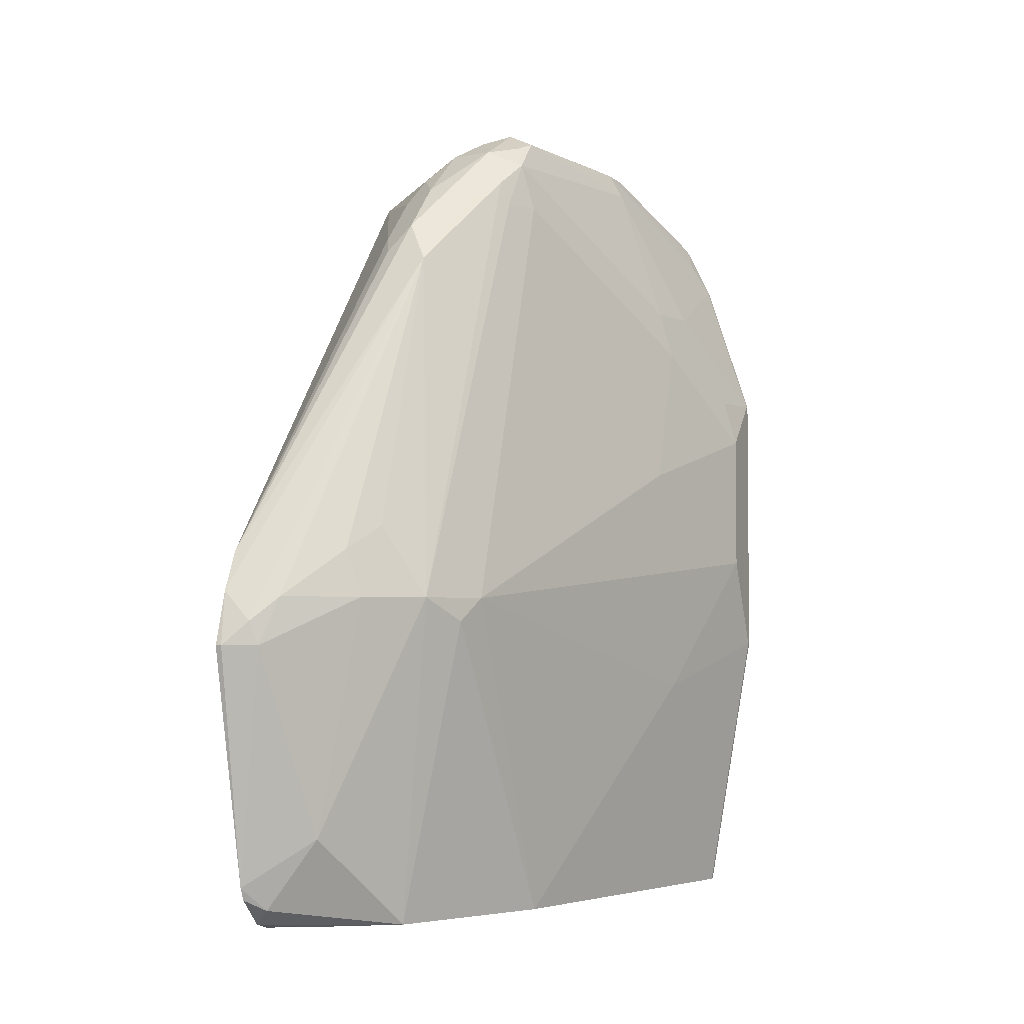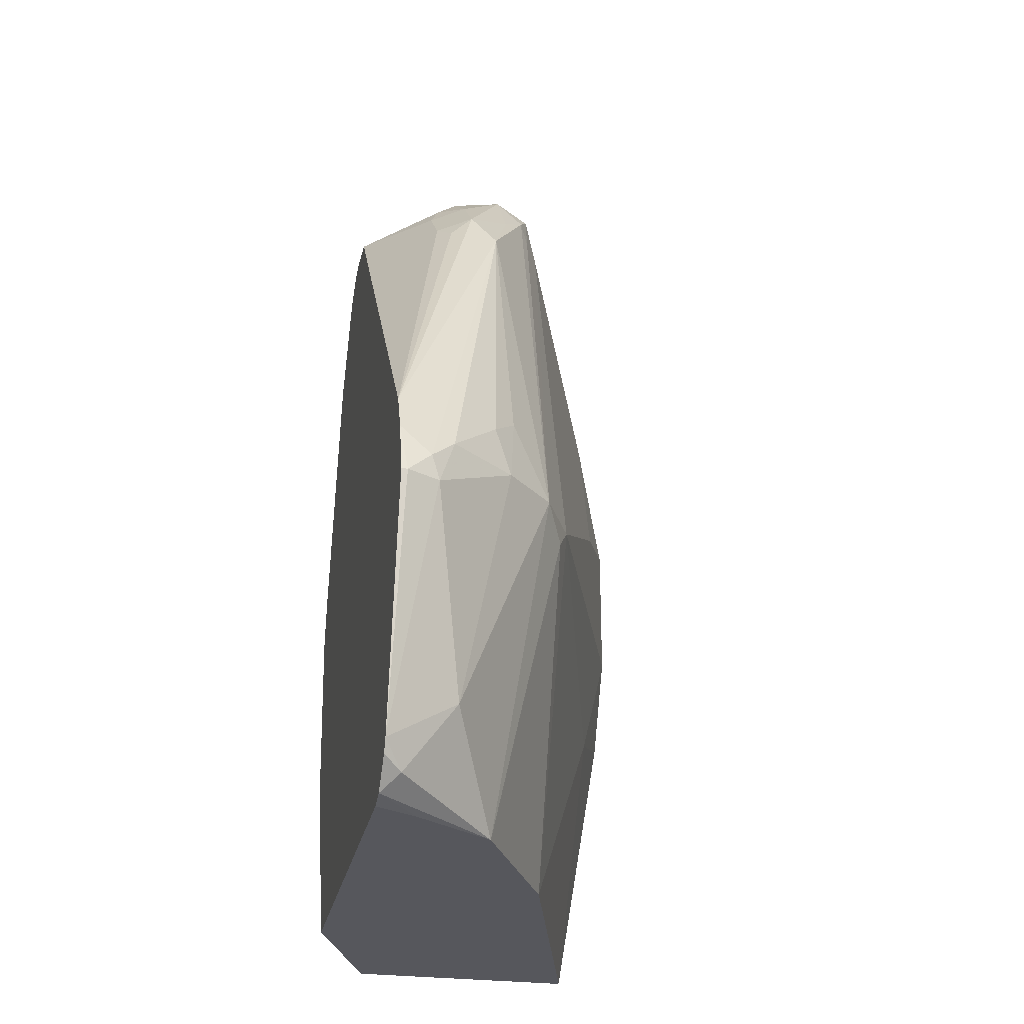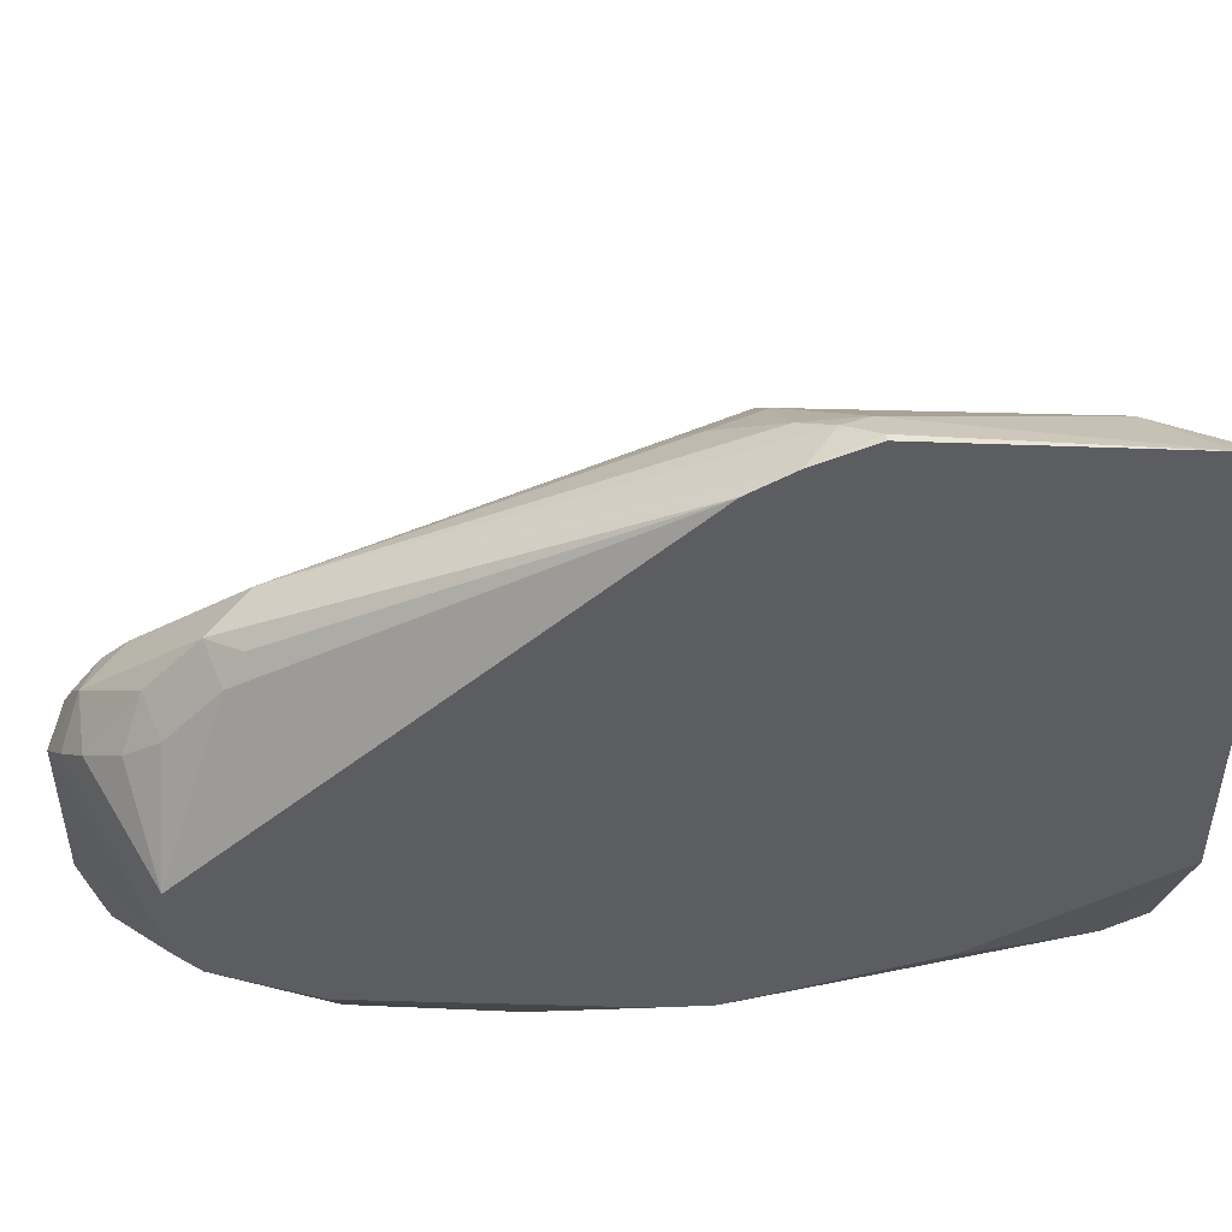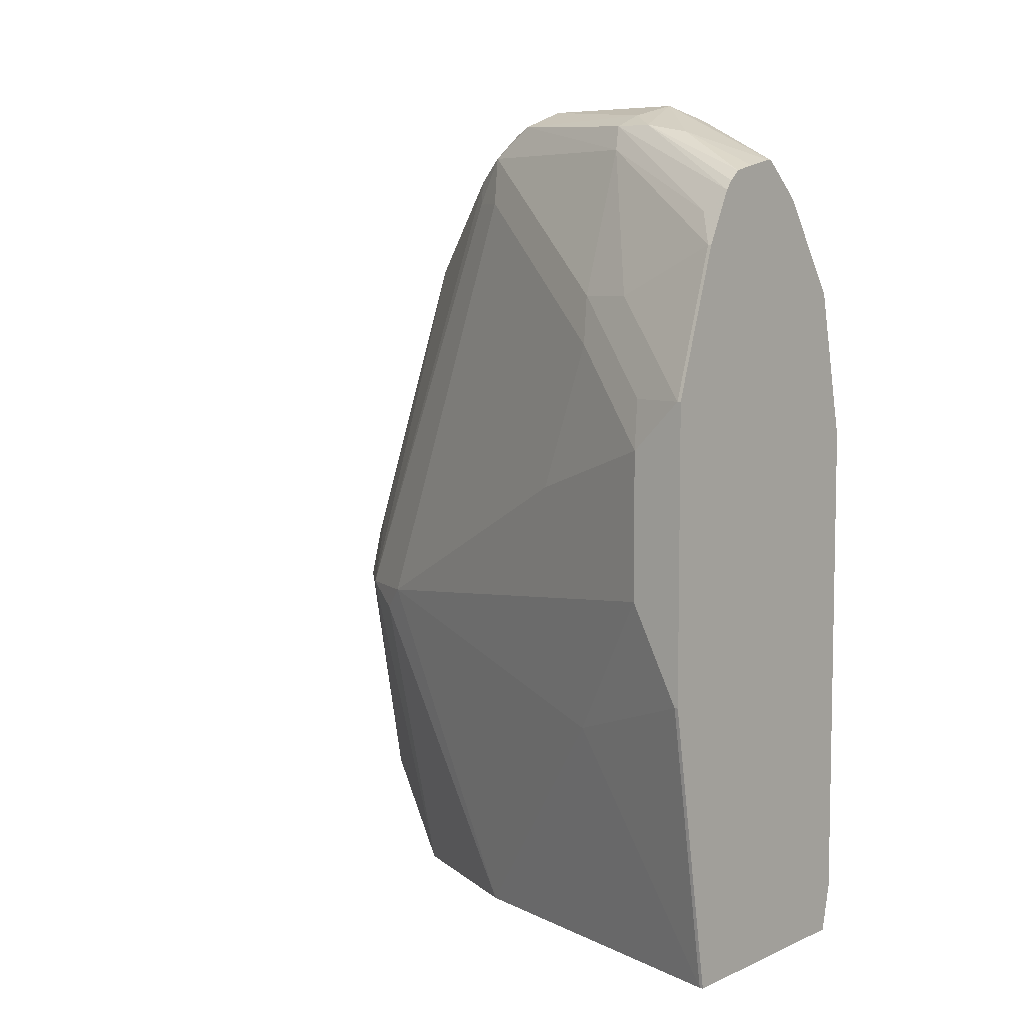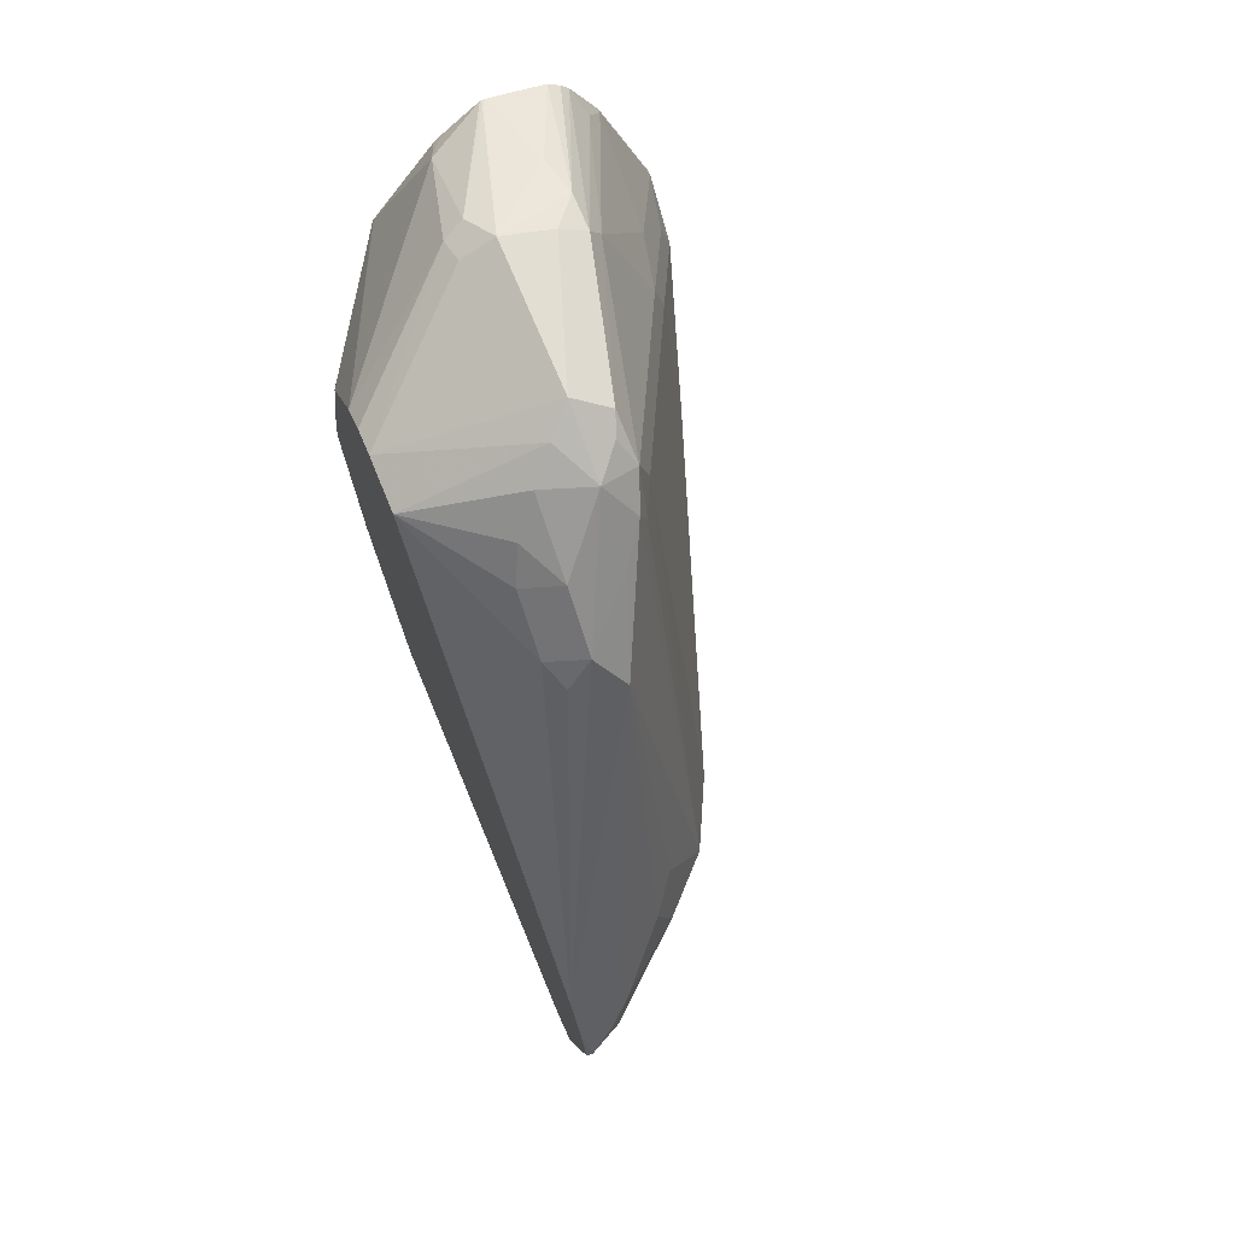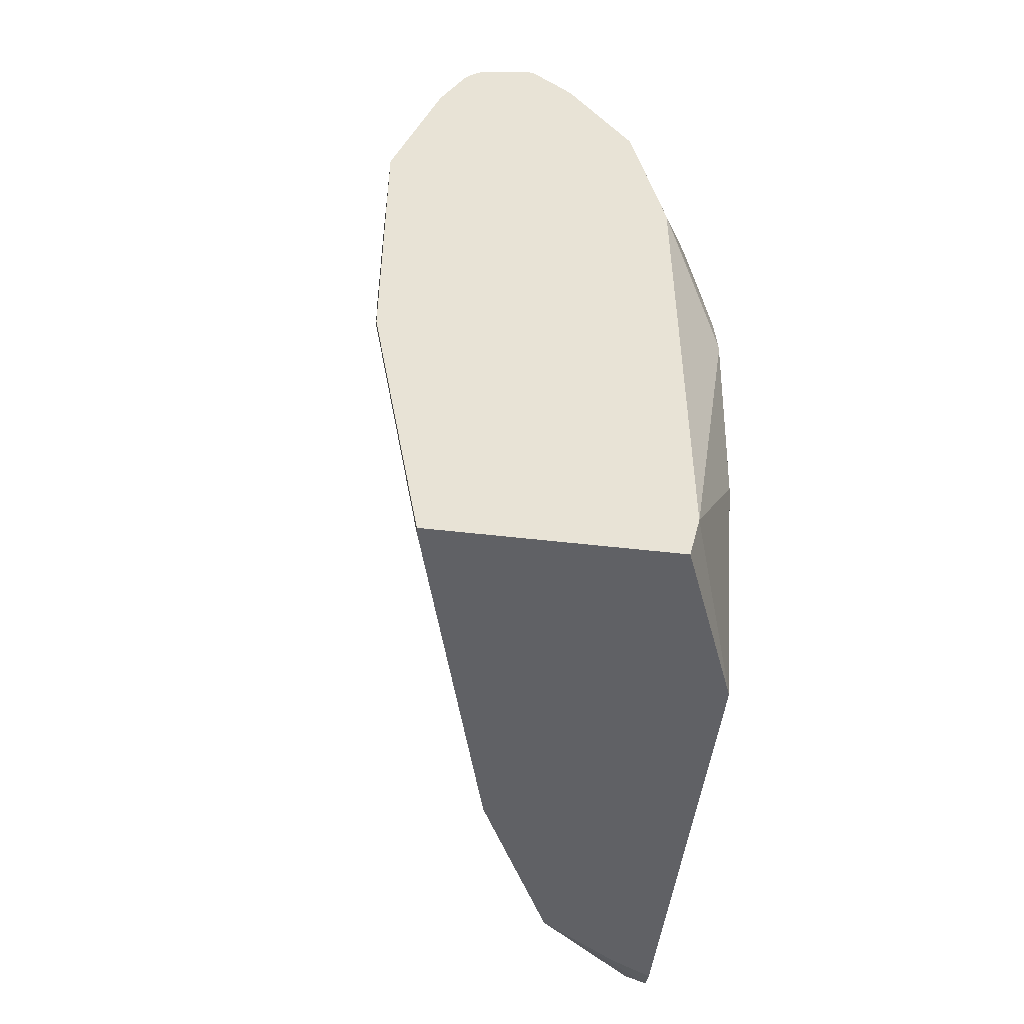
<metadata>
{"format":"obj","ext":"obj","renderer":"f3d","projection":"perspective","resolution":1024,"background":"white","views":[{"elev":-3.5,"azim":22.8,"up":"+Y"},{"elev":-27.5,"azim":-11.5,"up":"+Y"},{"elev":49.3,"azim":-99.5,"up":"+Z"},{"elev":6.7,"azim":128.9,"up":"+Y"},{"elev":72.2,"azim":-22.6,"up":"+Y"},{"elev":-49.5,"azim":172.6,"up":"+Y"}]}
</metadata>
<code>
v 0.2117 0.2531 -0.09737
v 0.2142 0.2531 -0.09737
v 0.2117 0.275 -0.1041
v 0.2117 0.1558 -0.1181
v 0.2272 0.2531 -0.1038
v 0.2239 0.2628 -0.1022
v 0.2117 0.2911 -0.1117
v 0.2628 0.4186 -0.1801
v 0.2117 0.1511 -0.1202
v 0.219 0.1461 -0.1266
v 0.2401 0.1753 -0.1298
v 0.2288 0.2434 -0.1071
v 0.2596 0.2726 -0.1298
v 0.2336 0.2726 -0.1095
v 0.2531 0.4348 -0.1882
v 0.2434 0.4234 -0.185
v 0.2385 0.4307 -0.1947
v 0.2117 0.4561 -0.2498
v 0.2628 0.3018 -0.1412
v 0.2791 0.2726 -0.1493
v 0.2823 0.4575 -0.219
v 0.2726 0.4478 -0.2069
v 0.2531 0.2921 -0.129
v 0.2117 0.1505 -0.1205
v 0.2117 0.1395 -0.1315
v 0.2596 0.1373 -0.1687
v 0.2726 0.4737 -0.2272
v 0.2531 0.4543 -0.2077
v 0.2385 0.4502 -0.2142
v 0.2434 0.4624 -0.2239
v 0.2531 0.4746 -0.2337
v 0.2628 0.4818 -0.2434
v 0.2117 0.4587 -0.2701
v 0.2872 0.2628 -0.1655
v 0.292 0.2726 -0.1752
v 0.292 0.4478 -0.2337
v 0.2856 0.4478 -0.2207
v 0.2872 0.4672 -0.2312
v 0.2117 0.1373 -0.1394
v 0.2281 0.1373 -0.1478
v 0.232 0.1373 -0.1504
v 0.26 0.1373 -0.1694
v 0.2823 0.477 -0.2385
v 0.2726 0.4802 -0.2401
v 0.2726 0.4867 -0.2531
v 0.2117 0.4561 -0.2808
v 0.2726 0.4867 -0.3115
v 0.2596 0.4802 -0.3115
v 0.258 0.477 -0.3212
v 0.2664 0.1373 -0.1824
v 0.2791 0.1373 -0.2077
v 0.292 0.1373 -0.2337
v 0.331 0.2336 -0.3115
v 0.3505 0.2921 -0.3504
v 0.331 0.3115 -0.292
v 0.331 0.331 -0.292
v 0.331 0.3894 -0.3115
v 0.3066 0.4672 -0.3091
v 0.2856 0.4802 -0.2466
v 0.3261 0.4089 -0.3091
v 0.2117 0.1373 -0.3066
v 0.292 0.4818 -0.3091
v 0.2117 0.4484 -0.2914
v 0.2661 0.4802 -0.3245
v 0.3018 0.477 -0.3212
v 0.2985 0.4737 -0.3375
v 0.2914 0.4617 -0.3714
v 0.2896 0.4624 -0.3699
v 0.2677 0.4575 -0.3602
v 0.331 0.1373 -0.3699
v 0.3505 0.2531 -0.3699
v 0.3505 0.3504 -0.3504
v 0.3456 0.3699 -0.348
v 0.3018 0.477 -0.3066
v 0.331 0.4089 -0.331
v 0.331 0.4283 -0.3699
v 0.3245 0.4413 -0.3634
v 0.2336 0.1558 -0.3714
v 0.2381 0.1373 -0.3714
v 0.2117 0.2142 -0.3395
v 0.2468 0.4098 -0.3714
v 0.2463 0.4089 -0.3714
v 0.2117 0.4127 -0.3154
v 0.2892 0.4617 -0.3714
v 0.3205 0.4492 -0.3714
v 0.3176 0.4529 -0.3714
v 0.3129 0.4568 -0.3714
v 0.3034 0.4592 -0.3714
v 0.2747 0.4492 -0.3714
v 0.2719 0.4463 -0.3714
v 0.331 0.1373 -0.3714
v 0.3505 0.2531 -0.3714
v 0.3505 0.3699 -0.3699
v 0.331 0.4283 -0.3714
v 0.2117 0.2896 -0.3492
v 0.2336 0.3504 -0.3714
v 0.2117 0.3115 -0.3456
v 0.2117 0.3116 -0.3455
v 0.3505 0.3699 -0.3714
v 0.2117 0.2921 -0.3492
v 0.2117 0.3115 -0.3456
f 54 56 55
f 54 72 56
f 54 93 72
f 54 99 93
f 53 71 54
f 54 71 92
f 53 70 71
f 56 72 57
f 54 92 99
f 52 70 53
f 35 52 53
f 58 74 59
f 58 60 75
f 58 75 76
f 58 76 77
f 58 77 74
f 59 74 62
f 60 73 75
f 49 69 63
f 61 78 79
f 57 73 60
f 49 64 69
f 35 54 55
f 47 68 64
f 61 80 78
f 35 53 54
f 35 55 56
f 35 56 36
f 36 56 57
f 36 57 38
f 36 38 37
f 38 58 59
f 38 59 43
f 38 57 60
f 38 60 58
f 43 59 45
f 43 45 44
f 45 59 62
f 45 62 47
f 46 49 63
f 47 64 48
f 47 62 65
f 47 65 66
f 47 66 67
f 47 67 68
f 48 64 49
f 62 74 65
f 83 97 98
f 63 81 82
f 69 89 90
f 69 90 81
f 70 91 92
f 70 92 71
f 72 93 73
f 73 93 75
f 74 77 85
f 75 93 76
f 76 94 85
f 76 85 77
f 76 93 99
f 76 99 94
f 78 80 95
f 78 95 100
f 78 100 96
f 82 96 83
f 83 96 97
f 96 100 97
f 97 101 98
f 97 100 101
f 34 52 35
f 69 84 89
f 67 89 84
f 67 90 89
f 67 81 90
f 63 82 83
f 64 68 84
f 64 84 69
f 65 74 85
f 65 85 86
f 65 86 87
f 65 87 66
f 66 87 88
f 66 88 67
f 67 84 68
f 63 69 81
f 67 88 87
f 67 86 85
f 67 85 94
f 67 94 99
f 67 99 92
f 67 92 91
f 67 91 79
f 67 79 78
f 67 78 96
f 67 96 82
f 67 82 81
f 67 87 86
f 34 51 52
f 57 72 73
f 34 42 50
f 4 9 10
f 4 10 11
f 4 11 12
f 4 12 5
f 5 12 11
f 5 11 13
f 5 14 6
f 6 14 8
f 7 8 15
f 7 15 16
f 7 16 17
f 7 17 18
f 8 19 20
f 8 20 21
f 8 21 22
f 8 22 15
f 8 14 23
f 8 23 19
f 9 24 10
f 10 24 25
f 10 25 26
f 3 8 7
f 10 26 11
f 3 6 8
f 2 6 3
f 34 50 51
f 1 2 3
f 1 3 7
f 1 7 18
f 1 18 33
f 1 33 46
f 1 46 63
f 1 63 83
f 1 83 98
f 1 98 101
f 1 101 100
f 1 100 95
f 1 95 80
f 1 80 61
f 1 61 39
f 1 39 25
f 1 25 24
f 1 24 9
f 1 9 4
f 1 4 2
f 2 5 6
f 2 4 5
f 11 26 20
f 5 13 14
f 13 20 19
f 26 39 61
f 26 61 79
f 26 79 91
f 26 91 70
f 26 70 52
f 26 52 51
f 26 51 50
f 26 50 42
f 26 42 34
f 27 38 43
f 26 40 39
f 27 43 44
f 27 32 31
f 27 31 28
f 28 31 30
f 11 20 13
f 32 44 45
f 32 45 33
f 33 45 47
f 33 47 48
f 33 48 49
f 33 49 46
f 27 44 32
f 26 41 40
f 28 30 29
f 25 40 41
f 25 41 26
f 13 19 23
f 13 23 14
f 15 22 27
f 15 28 29
f 15 29 17
f 15 17 16
f 17 29 18
f 18 29 30
f 18 30 31
f 18 31 32
f 15 27 28
f 20 26 34
f 18 32 33
f 21 27 22
f 21 37 38
f 20 37 21
f 21 38 27
f 20 36 37
f 20 35 36
f 20 34 35
f 25 39 40

</code>
